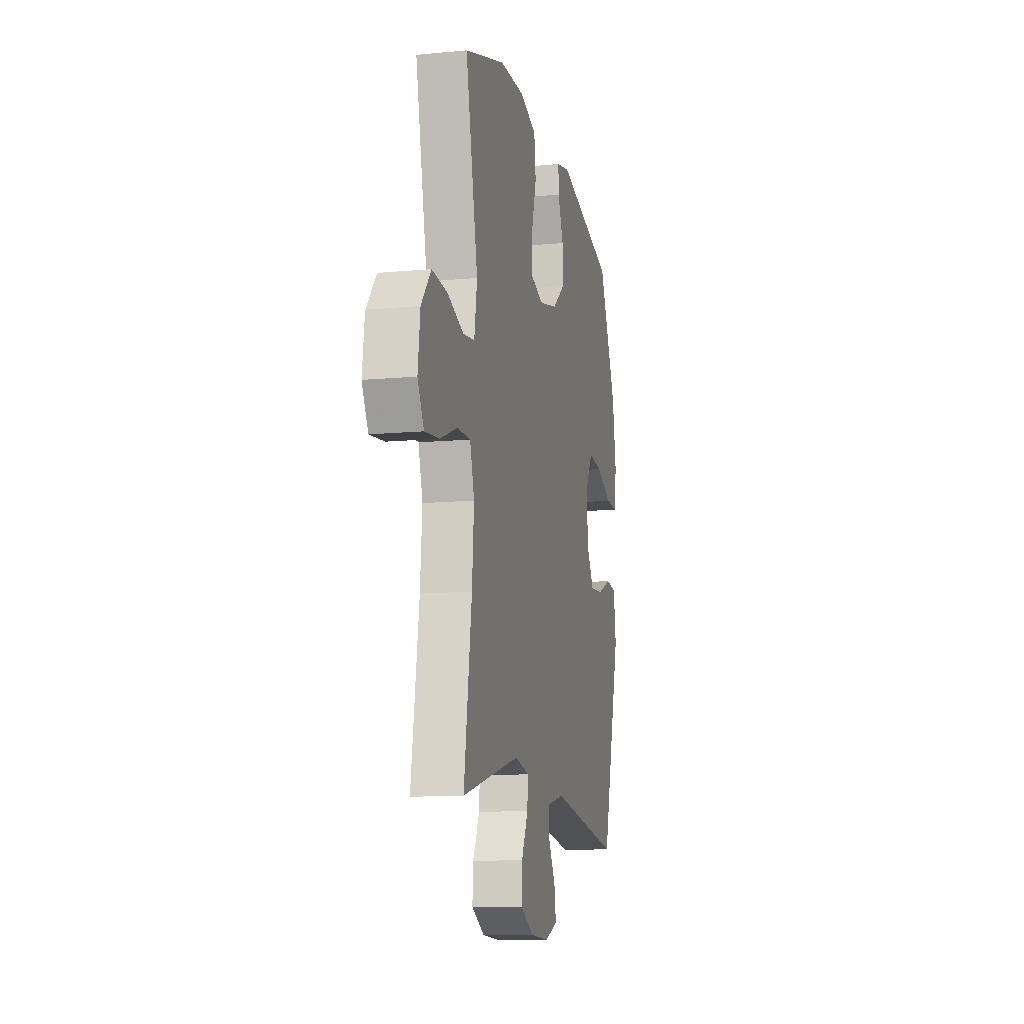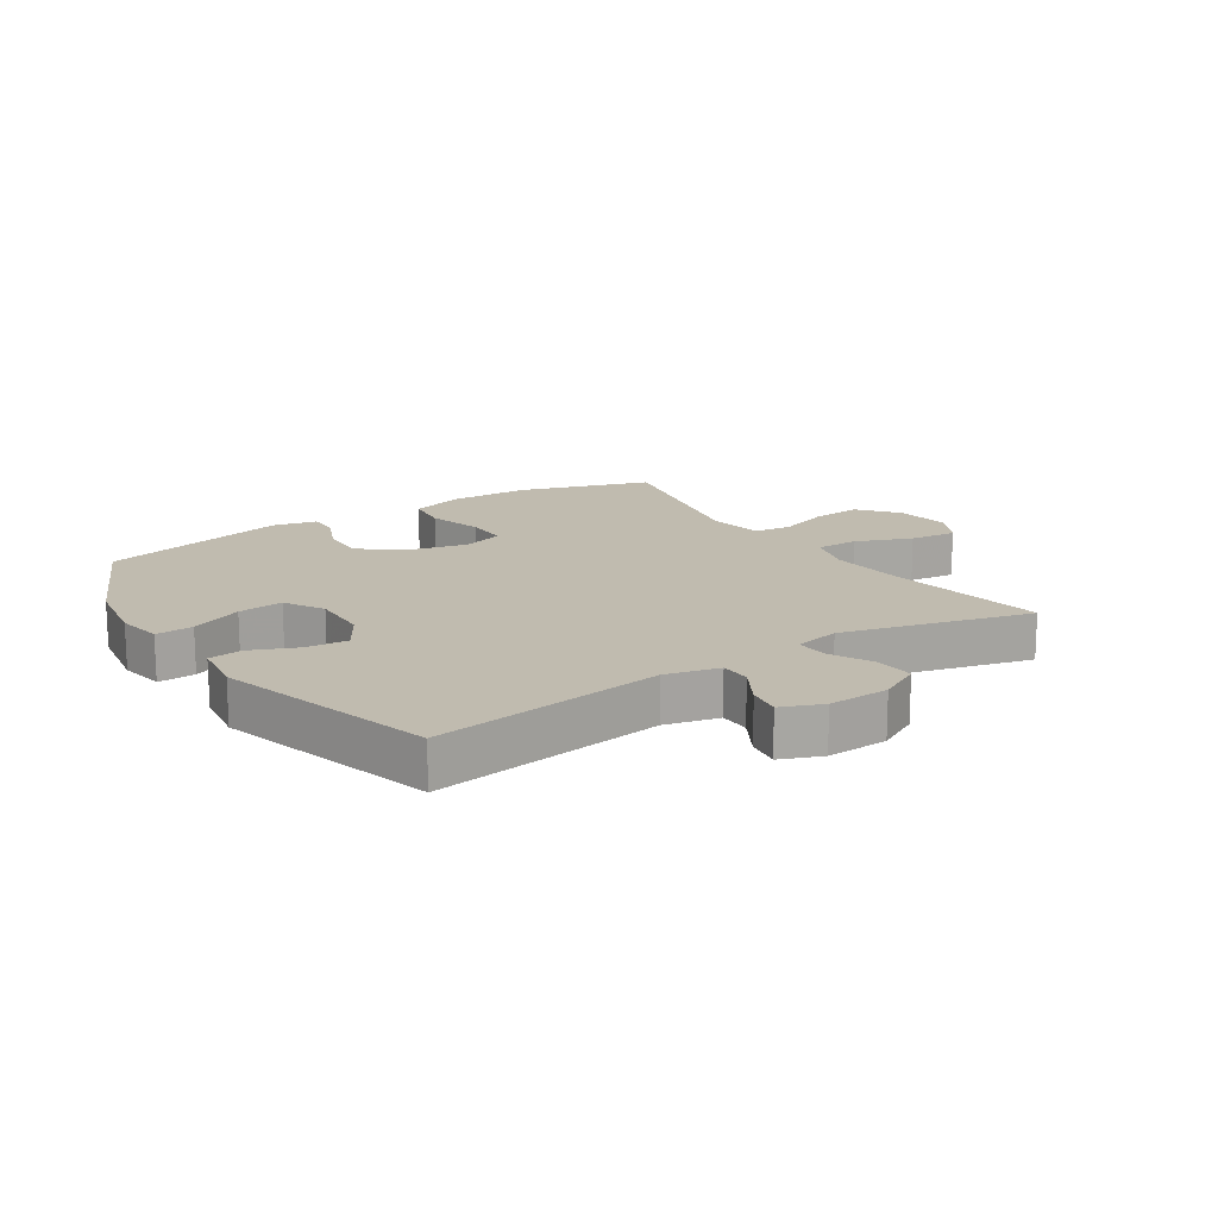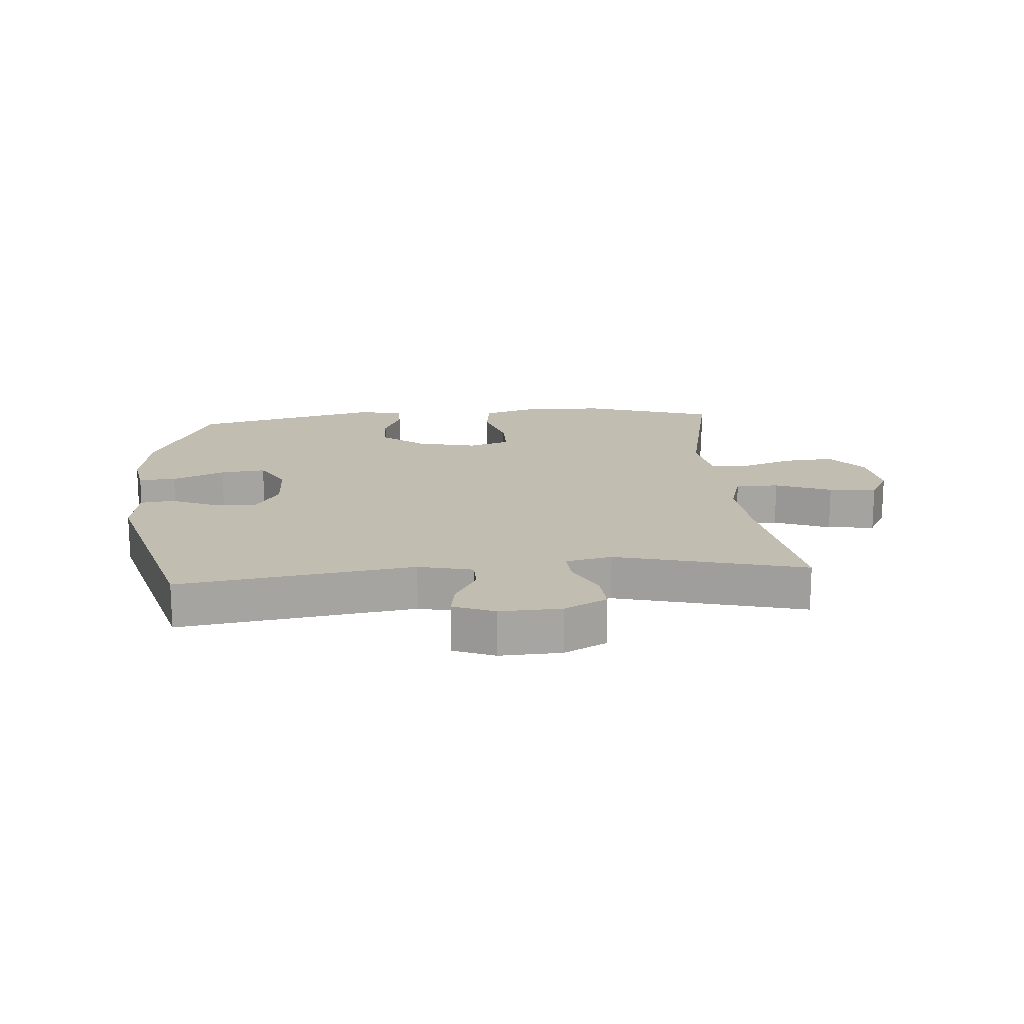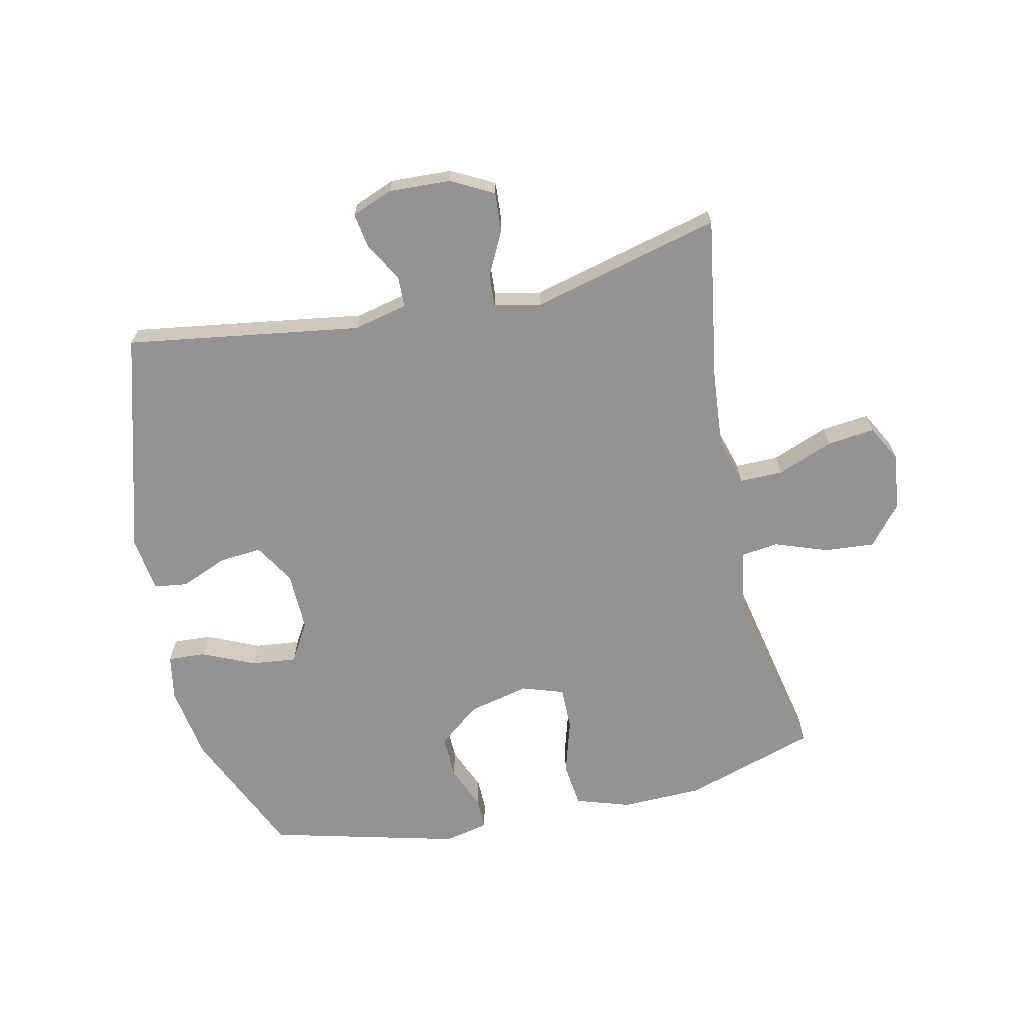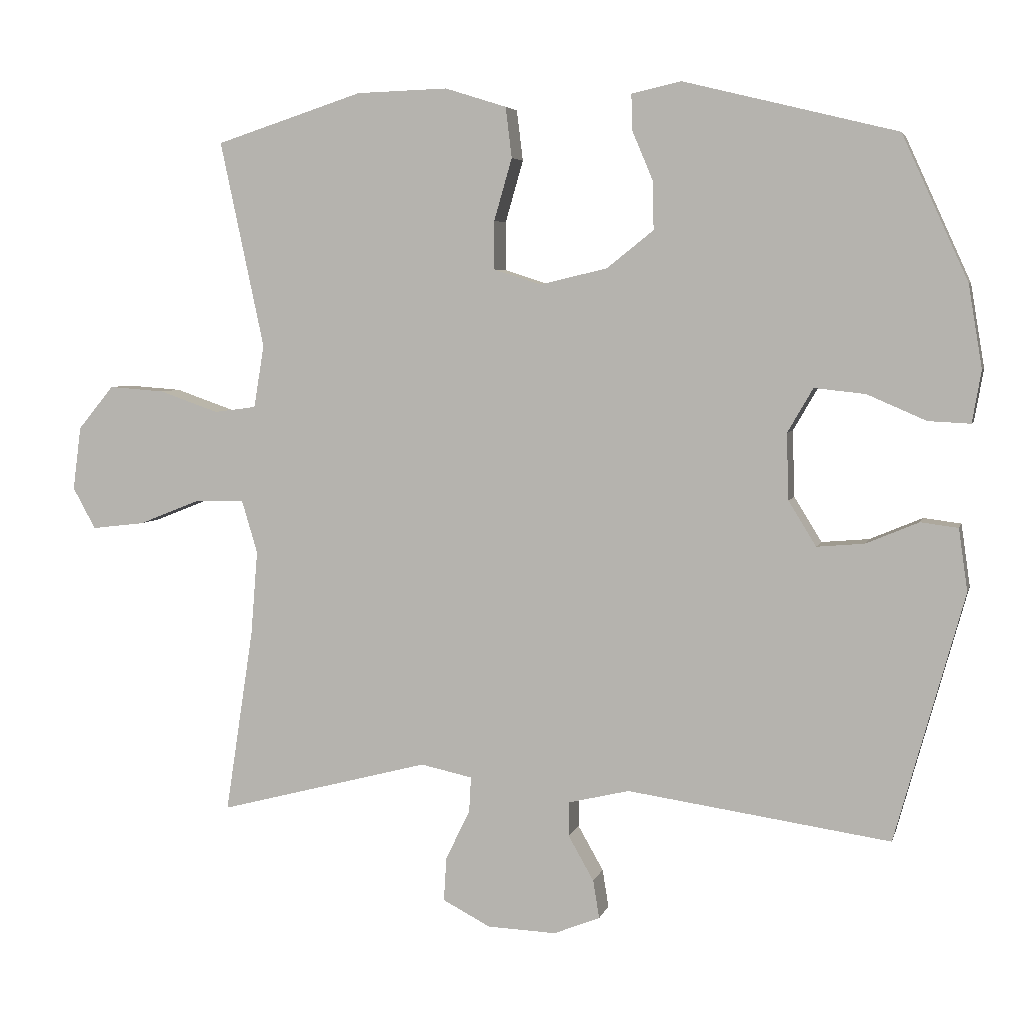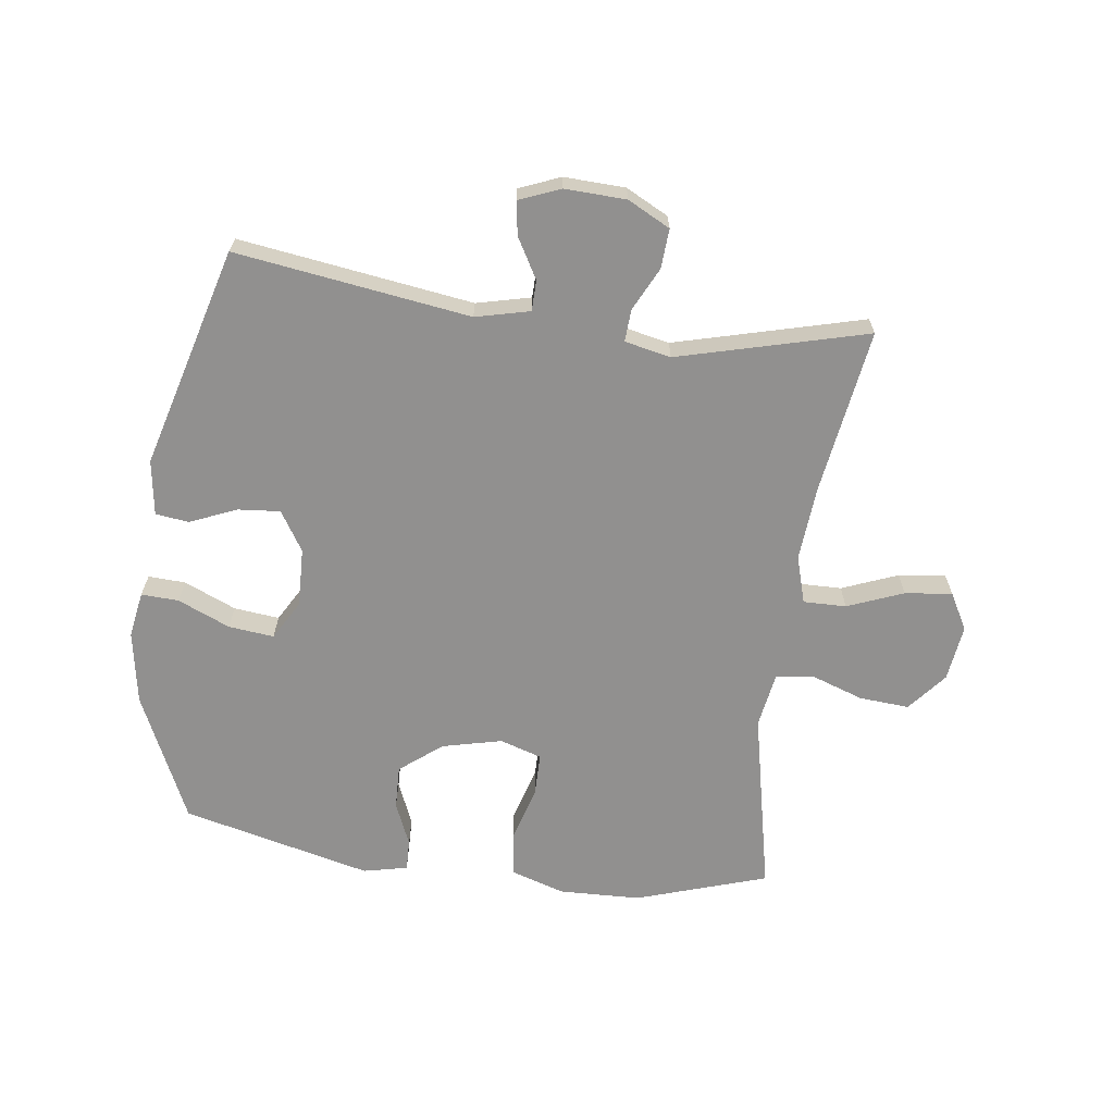
<metadata>
{"format":"obj","ext":"obj","renderer":"f3d","projection":"perspective","resolution":1024,"background":"white","views":[{"elev":-11.9,"azim":-77.4,"up":"+Z"},{"elev":16.0,"azim":146.7,"up":"+Y"},{"elev":16.8,"azim":175.3,"up":"+Y"},{"elev":-66.8,"azim":-167.9,"up":"+Y"},{"elev":4.9,"azim":13.5,"up":"+Z"},{"elev":-65.7,"azim":172.5,"up":"+Y"}]}
</metadata>
<code>
v 0.5 0.07 -0.5
v 0.119 0.07 -0.445
v 0.031 0.07 -0.466
v 0.03 0.07 -0.516
v 0.067 0.07 -0.581
v 0.076 0.07 -0.636
v 0.009 0.07 -0.663
v -0.091 0.07 -0.659
v -0.16 0.07 -0.623
v -0.156 0.07 -0.559
v -0.121 0.07 -0.488
v -0.118 0.07 -0.436
v -0.193 0.07 -0.42
v -0.5 0.07 -0.5
v -0.459 0.07 -0.232
v -0.449 0.07 -0.109
v -0.472 0.07 -0.032
v -0.542 0.07 -0.033
v -0.633 0.07 -0.069
v -0.71 0.07 -0.078
v -0.743 0.07 -0.018
v -0.731 0.07 0.074
v -0.679 0.07 0.137
v -0.598 0.07 0.131
v -0.512 0.07 0.101
v -0.451 0.07 0.109
v -0.436 0.07 0.2
v -0.5 0.07 0.5
v -0.286 0.07 0.569
v -0.154 0.07 0.573
v -0.065 0.07 0.545
v -0.056 0.07 0.472
v -0.082 0.07 0.382
v -0.082 0.07 0.312
v -0.014 0.07 0.29
v 0.084 0.07 0.313
v 0.152 0.07 0.367
v 0.15 0.07 0.438
v 0.12 0.07 0.509
v 0.119 0.07 0.56
v 0.191 0.07 0.576
v 0.5 0.07 0.5
v 0.595 0.07 0.291
v 0.615 0.07 0.171
v 0.602 0.07 0.096
v 0.541 0.07 0.099
v 0.456 0.07 0.136
v 0.382 0.07 0.144
v 0.345 0.07 0.08
v 0.348 0.07 -0.016
v 0.388 0.07 -0.081
v 0.457 0.07 -0.075
v 0.533 0.07 -0.043
v 0.587 0.07 -0.05
v 0.6 0.07 -0.14
v 0.5 0 -0.5
v 0.119 0 -0.445
v 0.031 0 -0.466
v 0.03 0 -0.516
v 0.067 0 -0.581
v 0.076 0 -0.636
v 0.009 0 -0.663
v -0.091 0 -0.659
v -0.16 0 -0.623
v -0.156 0 -0.559
v -0.121 0 -0.488
v -0.118 0 -0.436
v -0.193 0 -0.42
v -0.5 0 -0.5
v -0.459 0 -0.232
v -0.449 0 -0.109
v -0.472 0 -0.032
v -0.542 0 -0.033
v -0.633 0 -0.069
v -0.71 0 -0.078
v -0.743 0 -0.018
v -0.731 0 0.074
v -0.679 0 0.137
v -0.598 0 0.131
v -0.512 0 0.101
v -0.451 0 0.109
v -0.436 0 0.2
v -0.5 0 0.5
v -0.286 0 0.569
v -0.154 0 0.573
v -0.065 0 0.545
v -0.056 0 0.472
v -0.082 0 0.382
v -0.082 0 0.312
v -0.014 0 0.29
v 0.084 0 0.313
v 0.152 0 0.367
v 0.15 0 0.438
v 0.12 0 0.509
v 0.119 0 0.56
v 0.191 0 0.576
v 0.5 0 0.5
v 0.595 0 0.291
v 0.615 0 0.171
v 0.602 0 0.096
v 0.541 0 0.099
v 0.456 0 0.136
v 0.382 0 0.144
v 0.345 0 0.08
v 0.348 0 -0.016
v 0.388 0 -0.081
v 0.457 0 -0.075
v 0.533 0 -0.043
v 0.587 0 -0.05
v 0.6 0 -0.14
f 55 1 2
f 54 55 2
f 53 54 2
f 52 53 2
f 51 52 2 3
f 50 51 3
f 49 50 3
f 45 46 47
f 44 45 47
f 43 44 47
f 42 43 47
f 41 42 47
f 40 41 47
f 39 40 47
f 38 39 47
f 37 38 47 48
f 36 37 48 49
f 31 32 33
f 30 31 33
f 29 30 33
f 28 29 33
f 27 28 33
f 26 27 33 34
f 23 24 25
f 22 23 25
f 21 22 25
f 20 21 25
f 19 20 25
f 18 19 25
f 17 18 25 26
f 26 34 35
f 17 26 35
f 16 17 35
f 13 14 15
f 36 49 3
f 35 36 3
f 16 35 3
f 15 16 3
f 13 15 3
f 12 13 3
f 9 10 11
f 8 9 11
f 7 8 11
f 6 7 11
f 5 6 11
f 4 5 11
f 3 4 11 12
f 57 56 110
f 57 110 109
f 57 109 108
f 57 108 107
f 58 57 107 106
f 58 106 105
f 58 105 104
f 102 101 100
f 102 100 99
f 102 99 98
f 102 98 97
f 102 97 96
f 102 96 95
f 102 95 94
f 102 94 93
f 103 102 93 92
f 104 103 92 91
f 88 87 86
f 88 86 85
f 88 85 84
f 88 84 83
f 88 83 82
f 89 88 82 81
f 80 79 78
f 80 78 77
f 80 77 76
f 80 76 75
f 80 75 74
f 80 74 73
f 81 80 73 72
f 90 89 81
f 90 81 72
f 90 72 71
f 70 69 68
f 58 104 91
f 58 91 90
f 58 90 71
f 58 71 70
f 58 70 68
f 58 68 67
f 66 65 64
f 66 64 63
f 66 63 62
f 66 62 61
f 66 61 60
f 66 60 59
f 67 66 59 58
f 1 56 57 2
f 2 57 58 3
f 3 58 59 4
f 4 59 60 5
f 5 60 61 6
f 6 61 62 7
f 7 62 63 8
f 8 63 64 9
f 9 64 65 10
f 10 65 66 11
f 11 66 67 12
f 12 67 68 13
f 13 68 69 14
f 14 69 70 15
f 15 70 71 16
f 16 71 72 17
f 17 72 73 18
f 18 73 74 19
f 19 74 75 20
f 20 75 76 21
f 21 76 77 22
f 22 77 78 23
f 23 78 79 24
f 24 79 80 25
f 25 80 81 26
f 26 81 82 27
f 27 82 83 28
f 28 83 84 29
f 29 84 85 30
f 30 85 86 31
f 31 86 87 32
f 32 87 88 33
f 33 88 89 34
f 34 89 90 35
f 35 90 91 36
f 36 91 92 37
f 37 92 93 38
f 38 93 94 39
f 39 94 95 40
f 40 95 96 41
f 41 96 97 42
f 42 97 98 43
f 43 98 99 44
f 44 99 100 45
f 45 100 101 46
f 46 101 102 47
f 47 102 103 48
f 48 103 104 49
f 49 104 105 50
f 50 105 106 51
f 51 106 107 52
f 52 107 108 53
f 53 108 109 54
f 54 109 110 55
f 55 110 56 1

</code>
